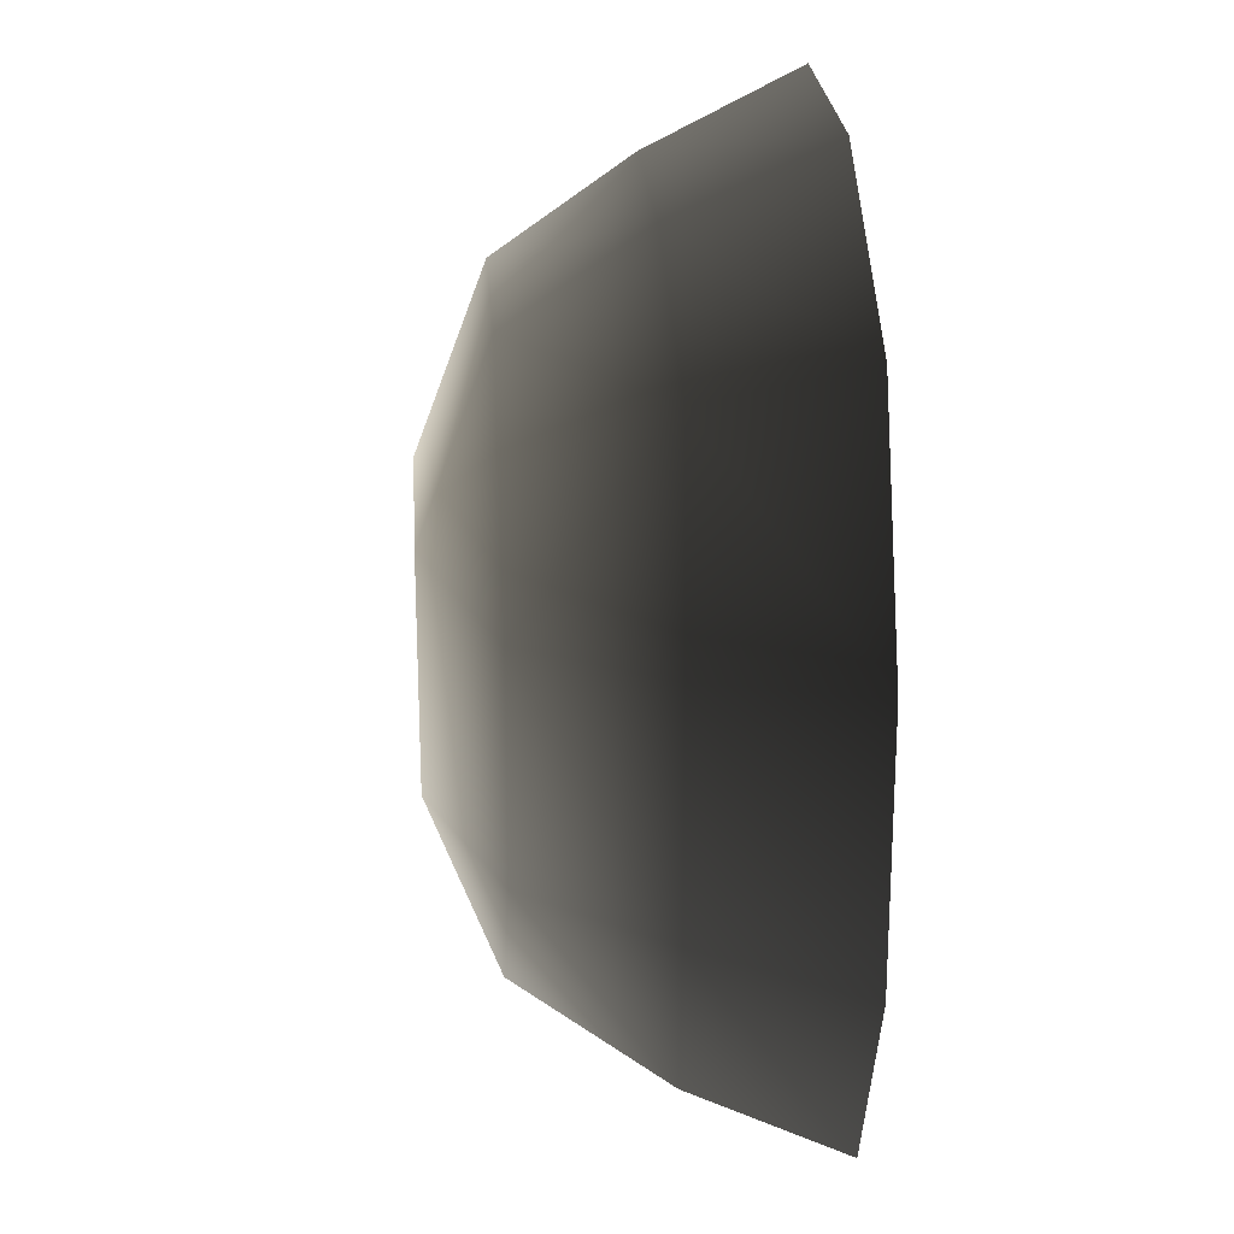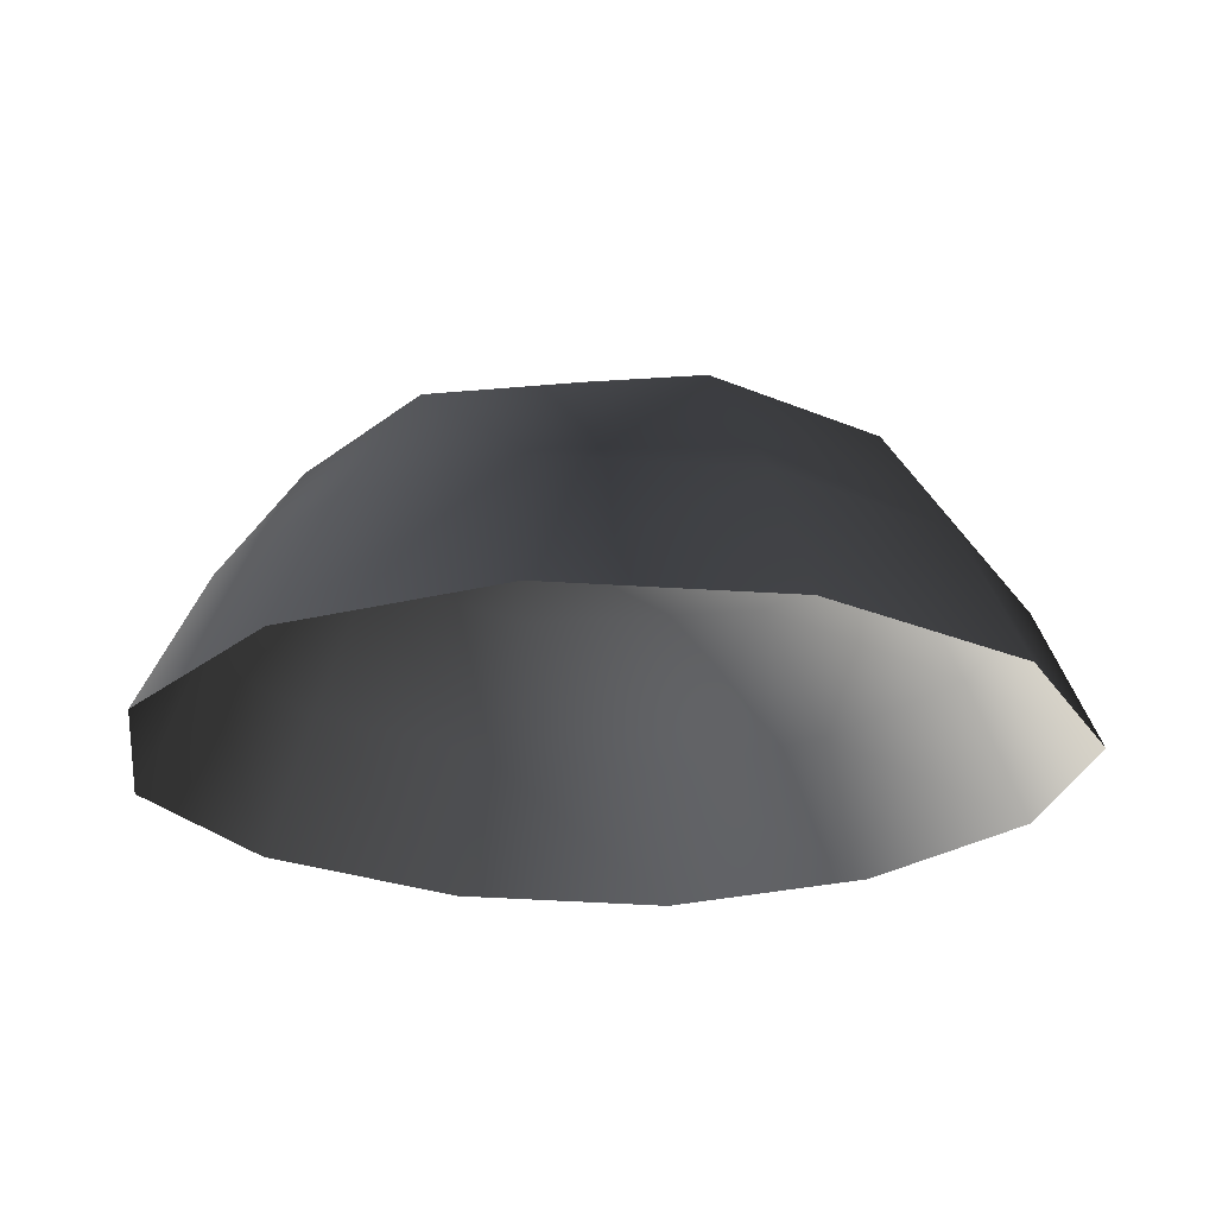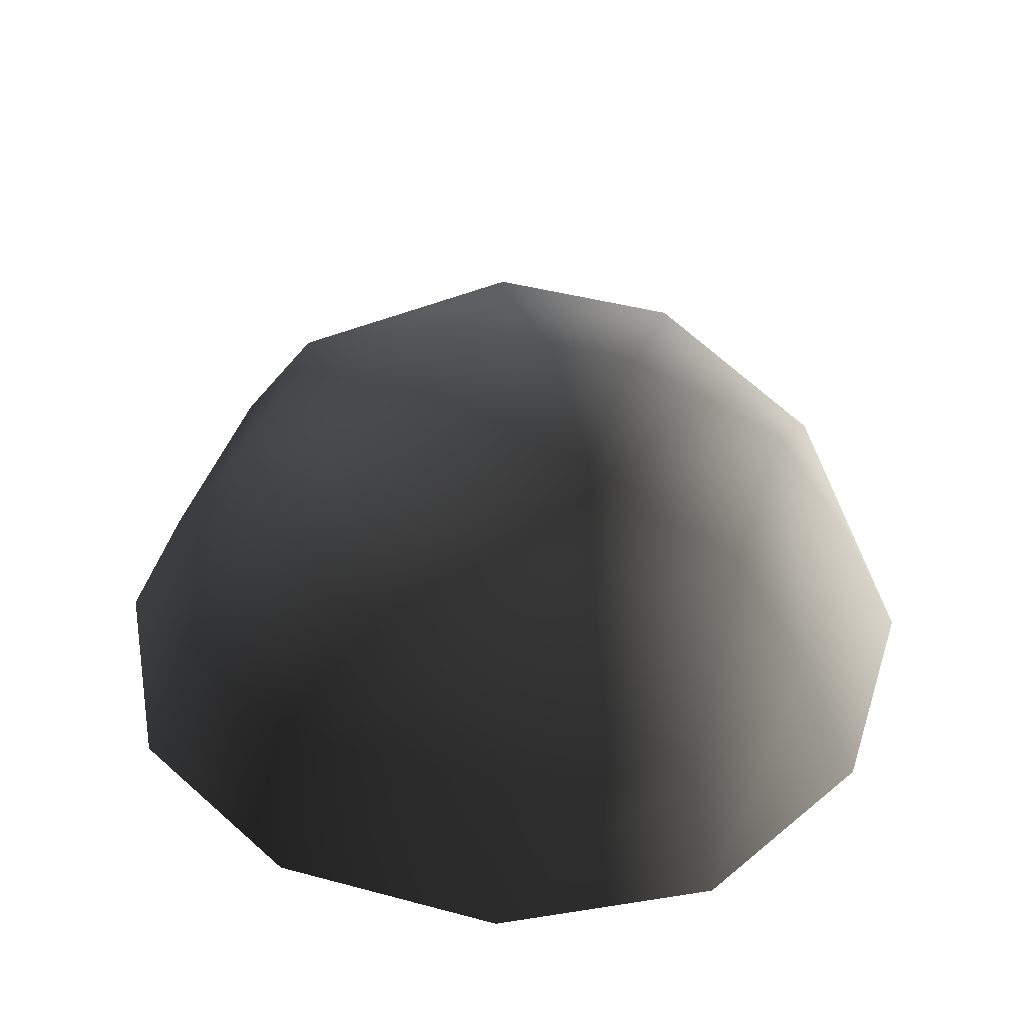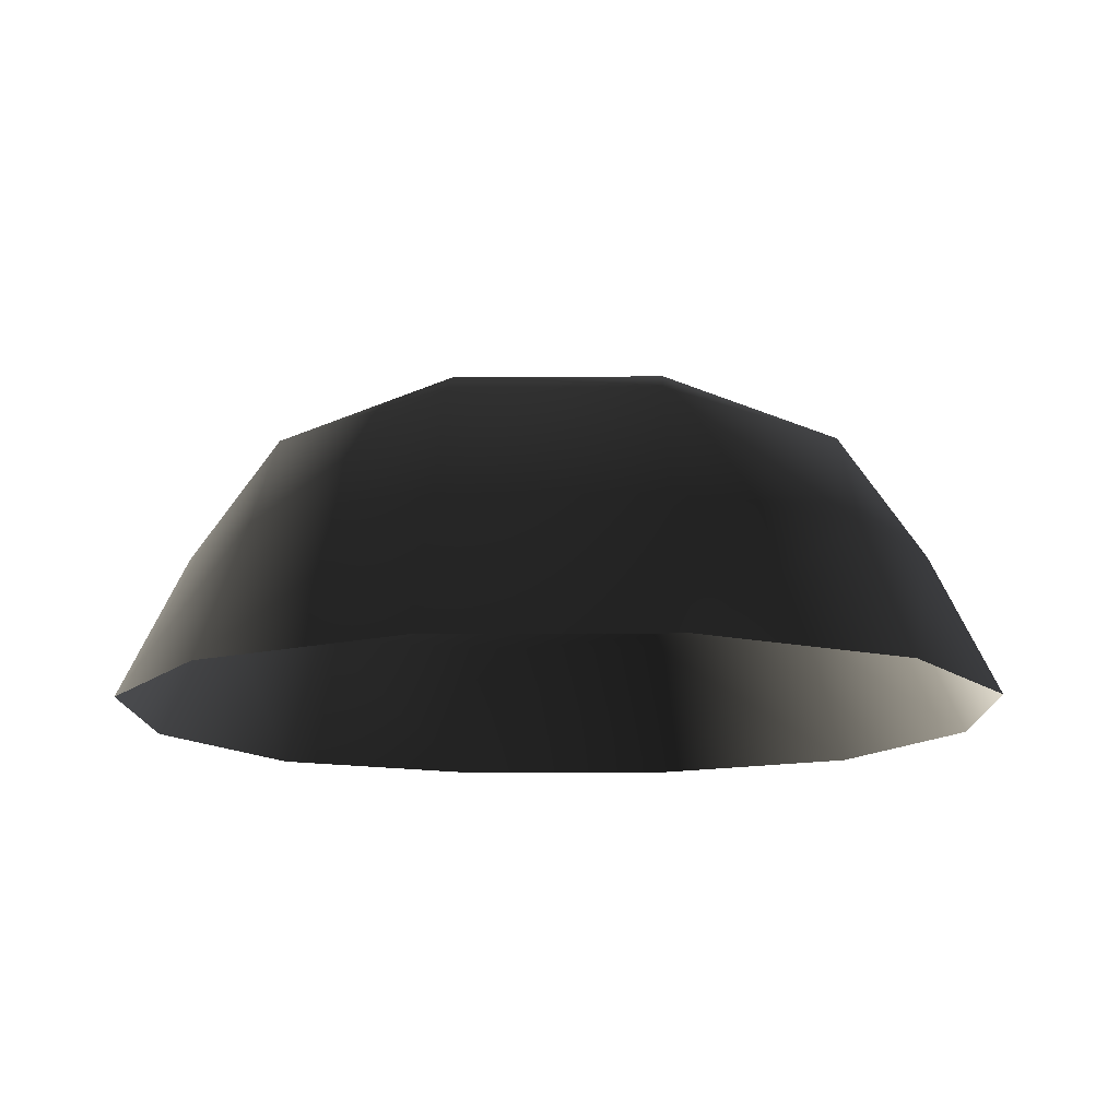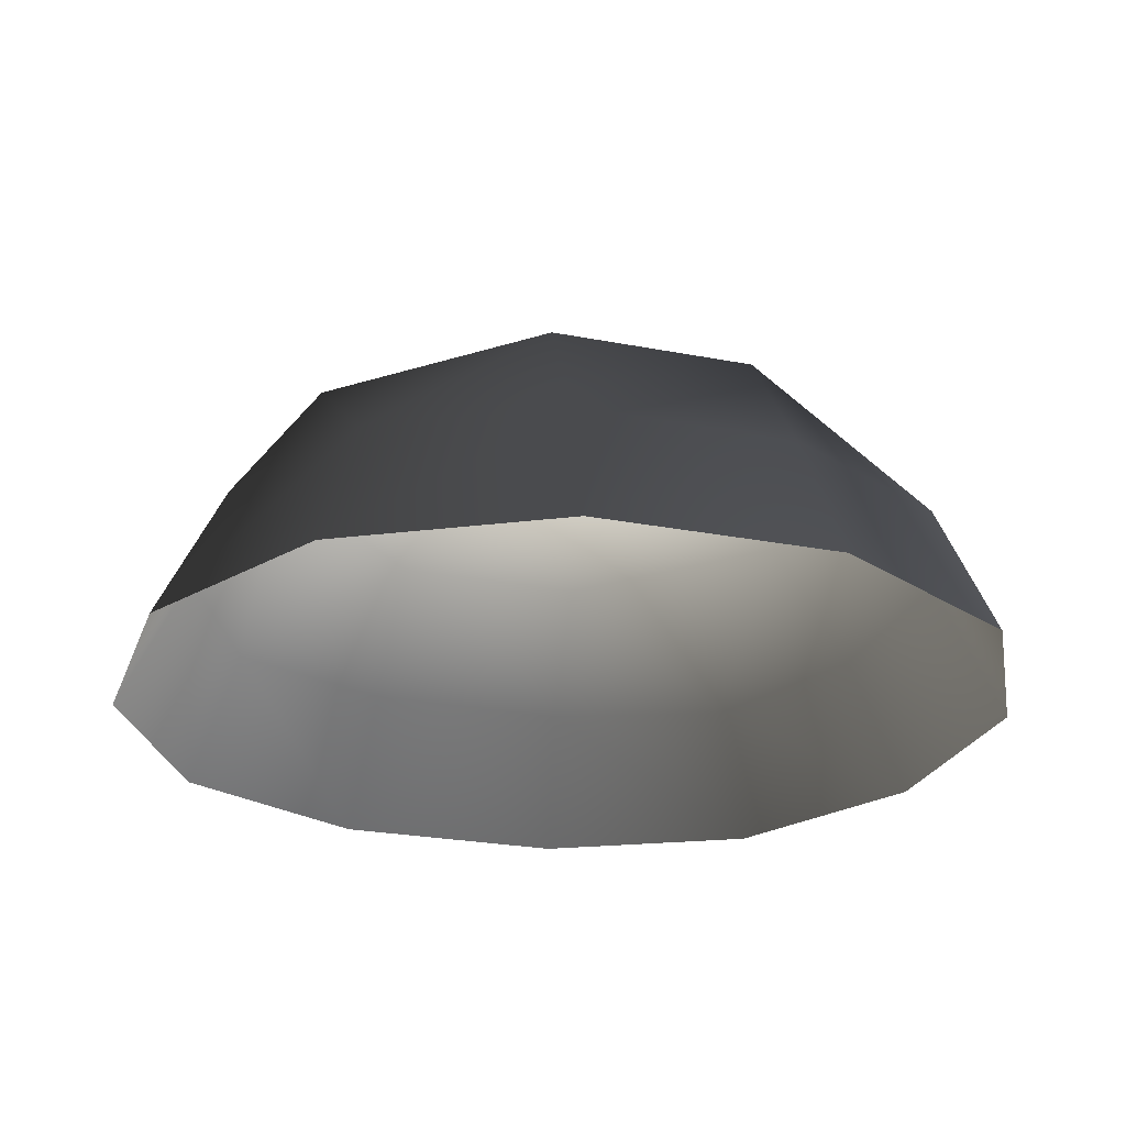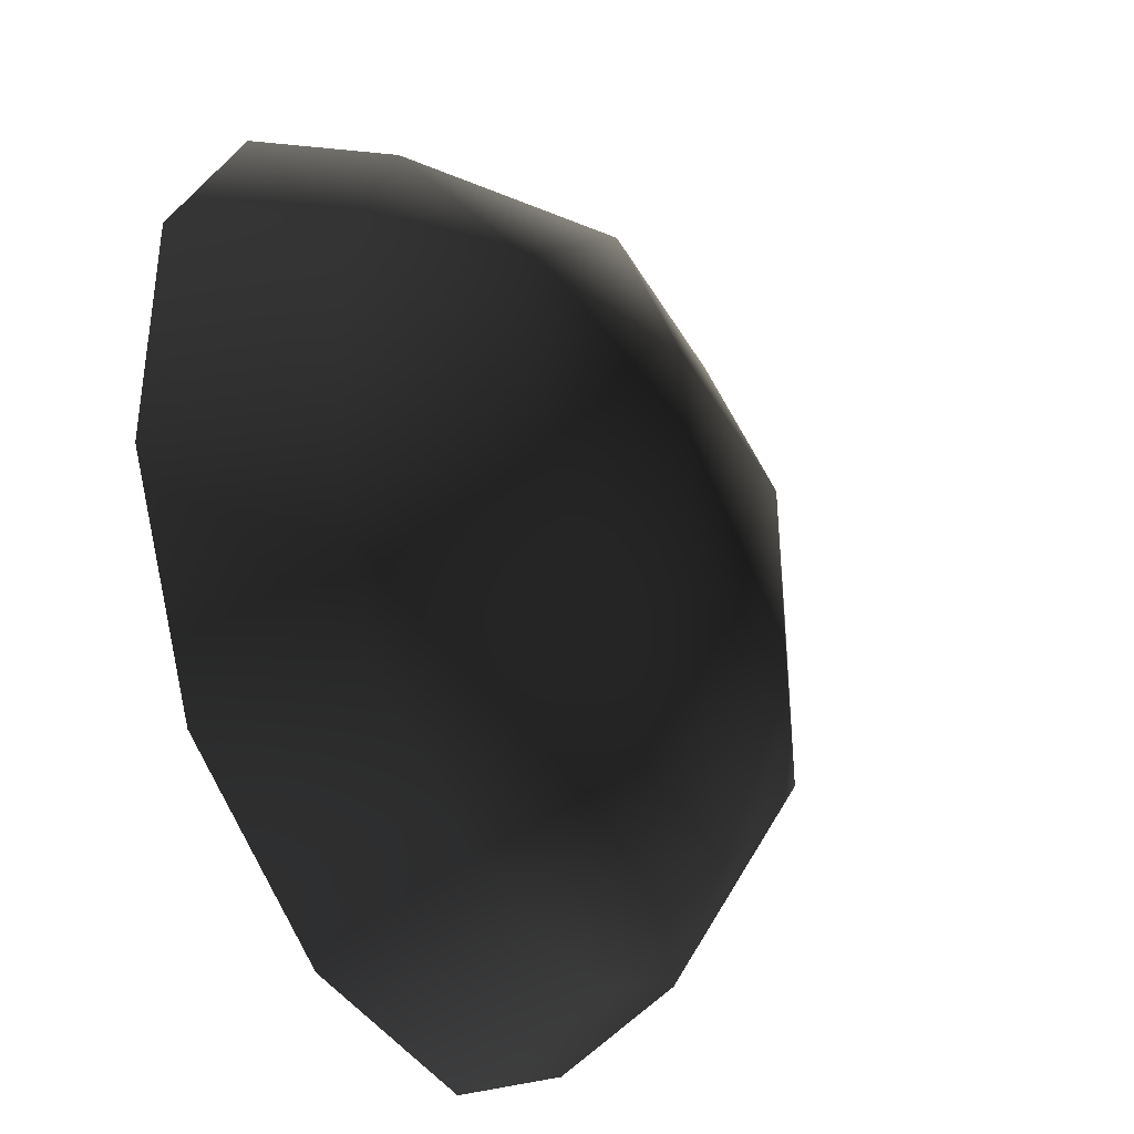
<metadata>
{"format":"obj","ext":"obj","renderer":"f3d","projection":"perspective","resolution":1024,"background":"white","views":[{"elev":23.2,"azim":86.2,"up":"+Y"},{"elev":-22.6,"azim":53.3,"up":"+Z"},{"elev":43.2,"azim":107.6,"up":"+Z"},{"elev":-12.9,"azim":-89.0,"up":"+Z"},{"elev":-24.7,"azim":-17.7,"up":"+Z"},{"elev":-37.5,"azim":-63.8,"up":"+Y"}]}
</metadata>
<code>
v -5.014 1.795 2.028
v -5.025 5.025 -0.3002
v -1.795 5.014 2.028
v -1.9 6.545 -0.1941
v 1.9 6.545 -0.1941
v 1.795 5.014 2.028
v 1.902 1.902 3.178
v -1.902 1.902 3.178
v 1.902 -1.902 3.178
v -1.902 -1.902 3.178
v 1.795 -5.014 2.028
v -1.795 -5.014 2.028
v 5.014 -1.795 2.028
v 5.025 -5.025 -0.3002
v 5.014 1.795 2.028
v 5.025 5.025 -0.3002
v -5.014 -1.795 2.028
v -6.545 1.9 -0.1941
v -6.545 -1.9 -0.1941
v -7.74 2.142 -2.693
v -7.74 -2.142 -2.693
v -5.025 -5.025 -0.3002
v -5.771 -5.771 -2.722
v 6.545 -1.9 -0.1941
v 6.545 1.9 -0.1941
v 7.74 -2.142 -2.693
v 7.74 2.142 -2.693
v 5.771 5.771 -2.722
v -1.9 -6.545 -0.1941
v 1.9 -6.545 -0.1941
v -2.142 -7.74 -2.693
v 2.142 -7.74 -2.693
v 5.771 -5.771 -2.722
v 2.142 7.74 -2.693
v -2.142 7.74 -2.693
v -5.771 5.771 -2.722
g Rock_single_t1(Clone)_31872_430
f 1 3 2
f 4 2 3
f 3 5 4
f 3 6 5
f 7 6 3
f 7 3 8
f 8 3 1
f 9 7 8
f 9 8 10
f 10 8 1
f 11 9 10
f 11 10 12
f 13 7 9
f 9 11 13
f 13 11 14
f 13 15 7
f 7 15 6
f 6 15 16
f 5 6 16
f 10 17 12
f 10 1 17
f 17 1 18
f 17 18 19
f 19 18 20
f 19 20 21
f 22 12 17
f 22 19 21
f 19 22 17
f 22 21 23
f 15 13 24
f 24 13 14
f 15 24 25
f 25 16 15
f 25 24 26
f 25 26 27
f 16 25 27
f 16 27 28
f 29 22 23
f 29 12 22
f 11 12 29
f 11 29 30
f 30 29 31
f 29 23 31
f 30 31 32
f 30 14 11
f 14 30 32
f 14 32 33
f 24 33 26
f 24 14 33
f 5 28 34
f 4 5 34
f 4 34 35
f 2 4 35
f 2 35 36
f 5 16 28
f 18 2 36
f 18 36 20
f 18 1 2

</code>
